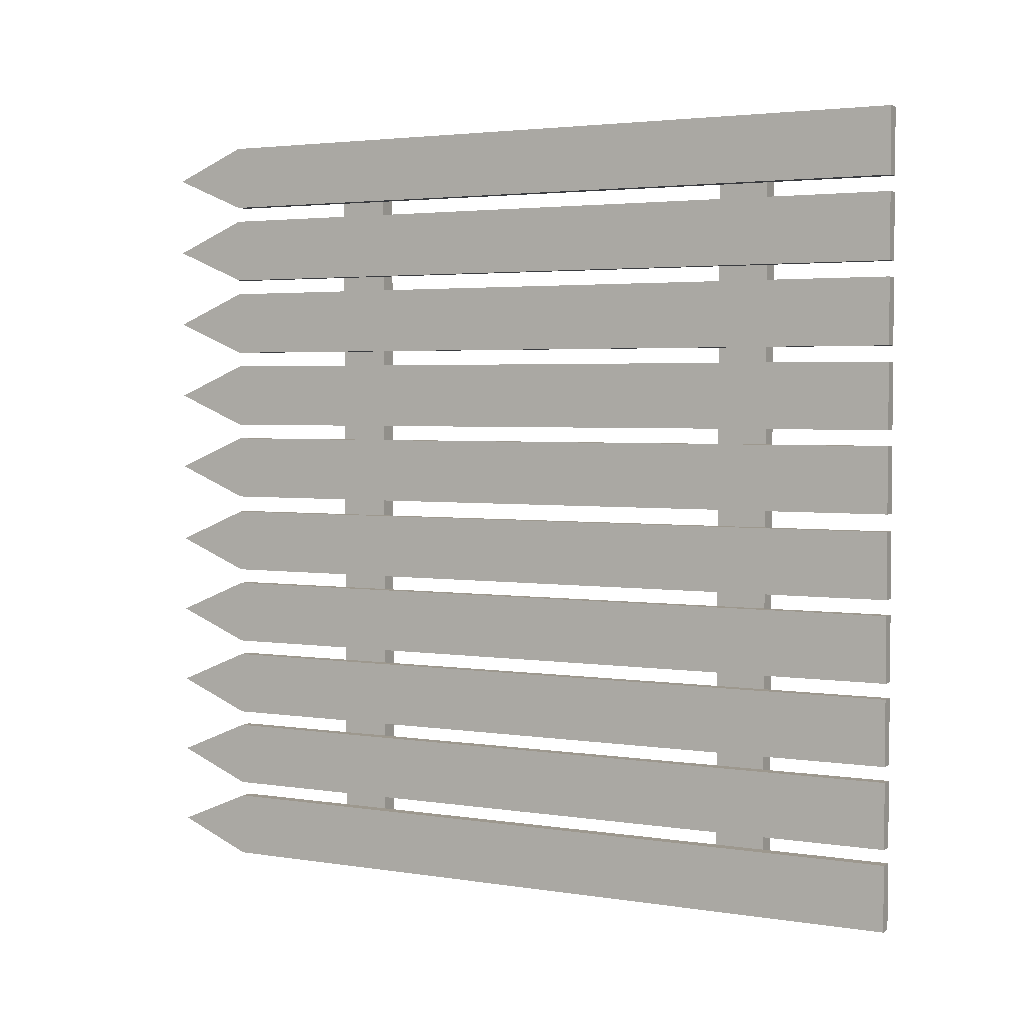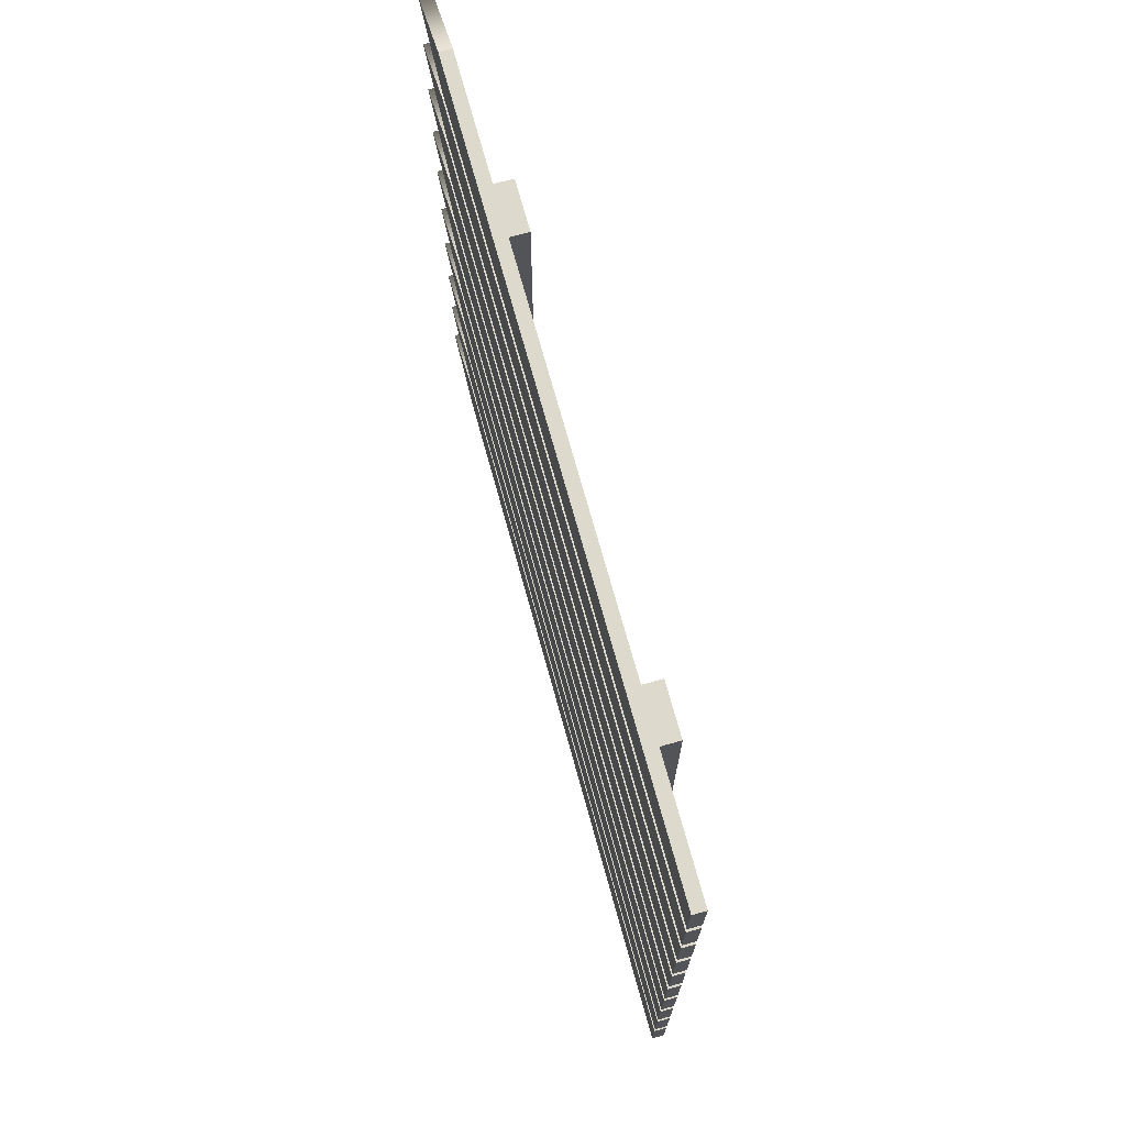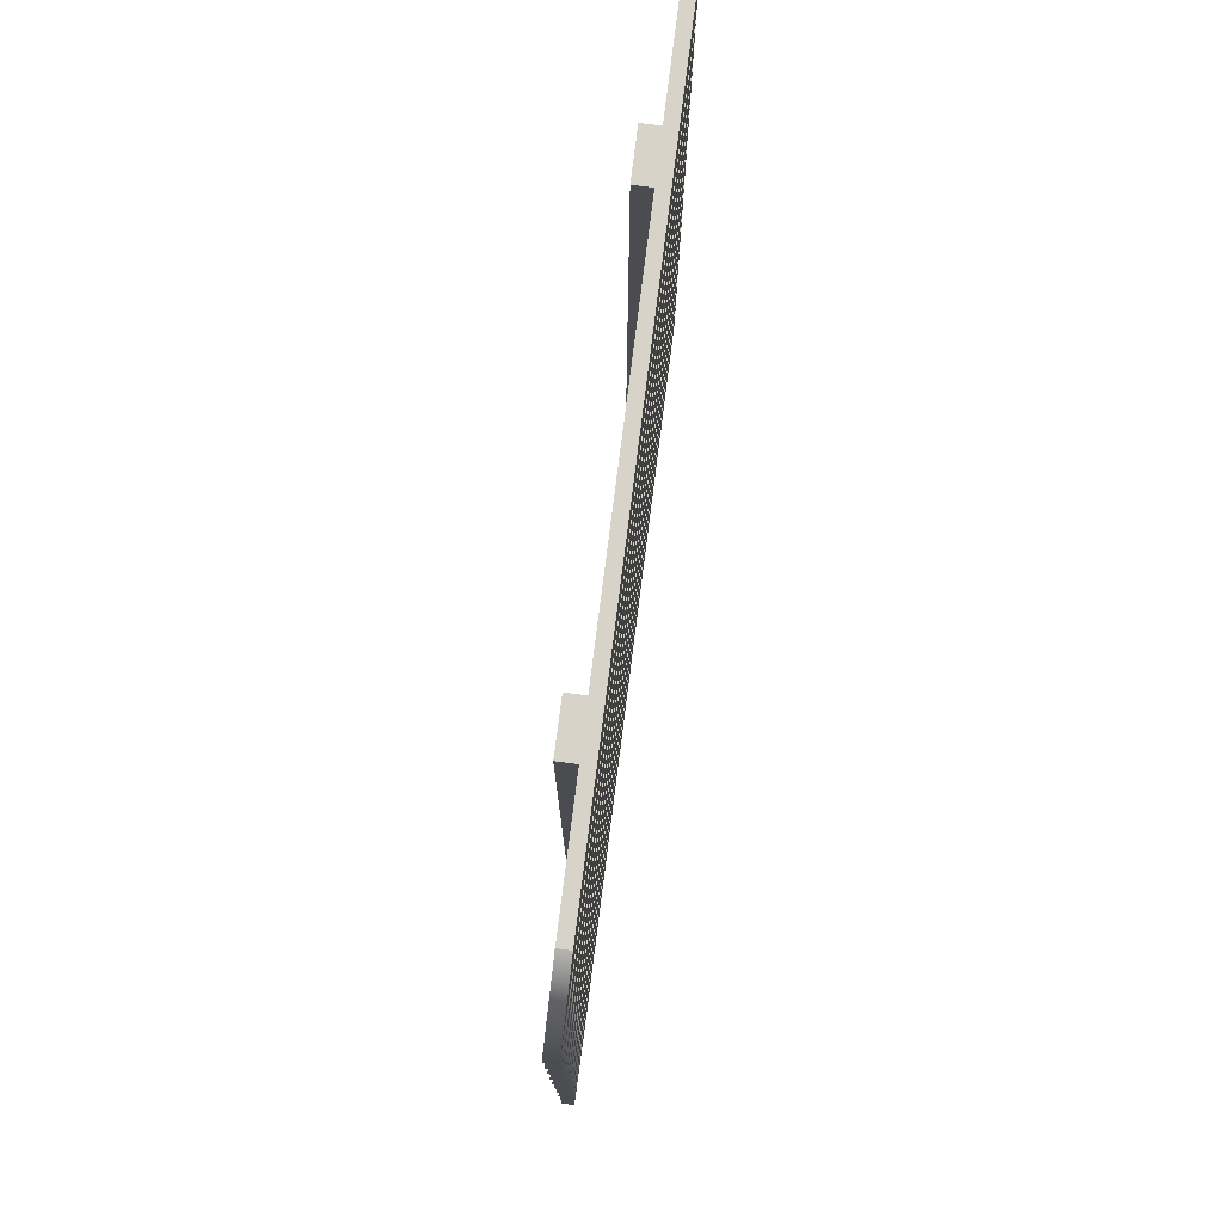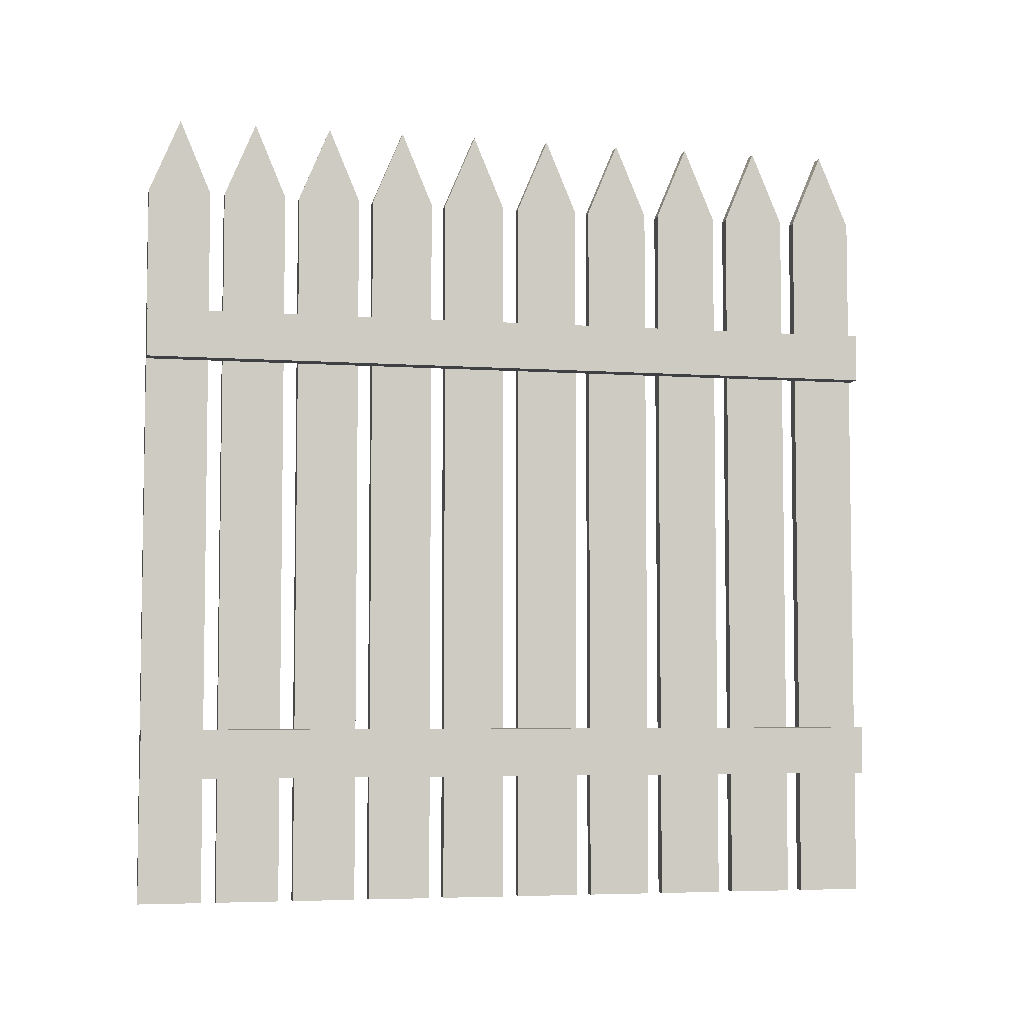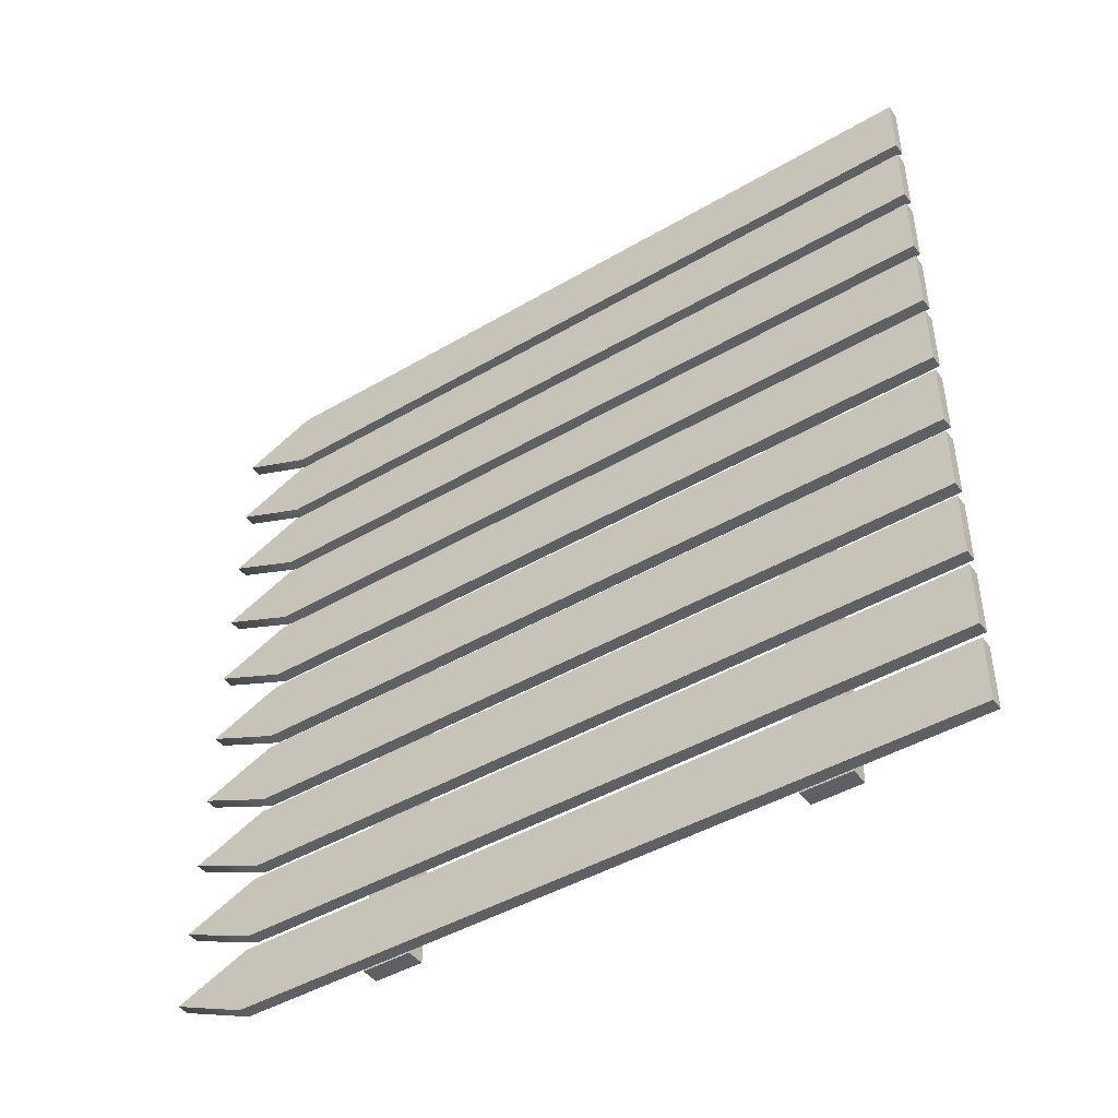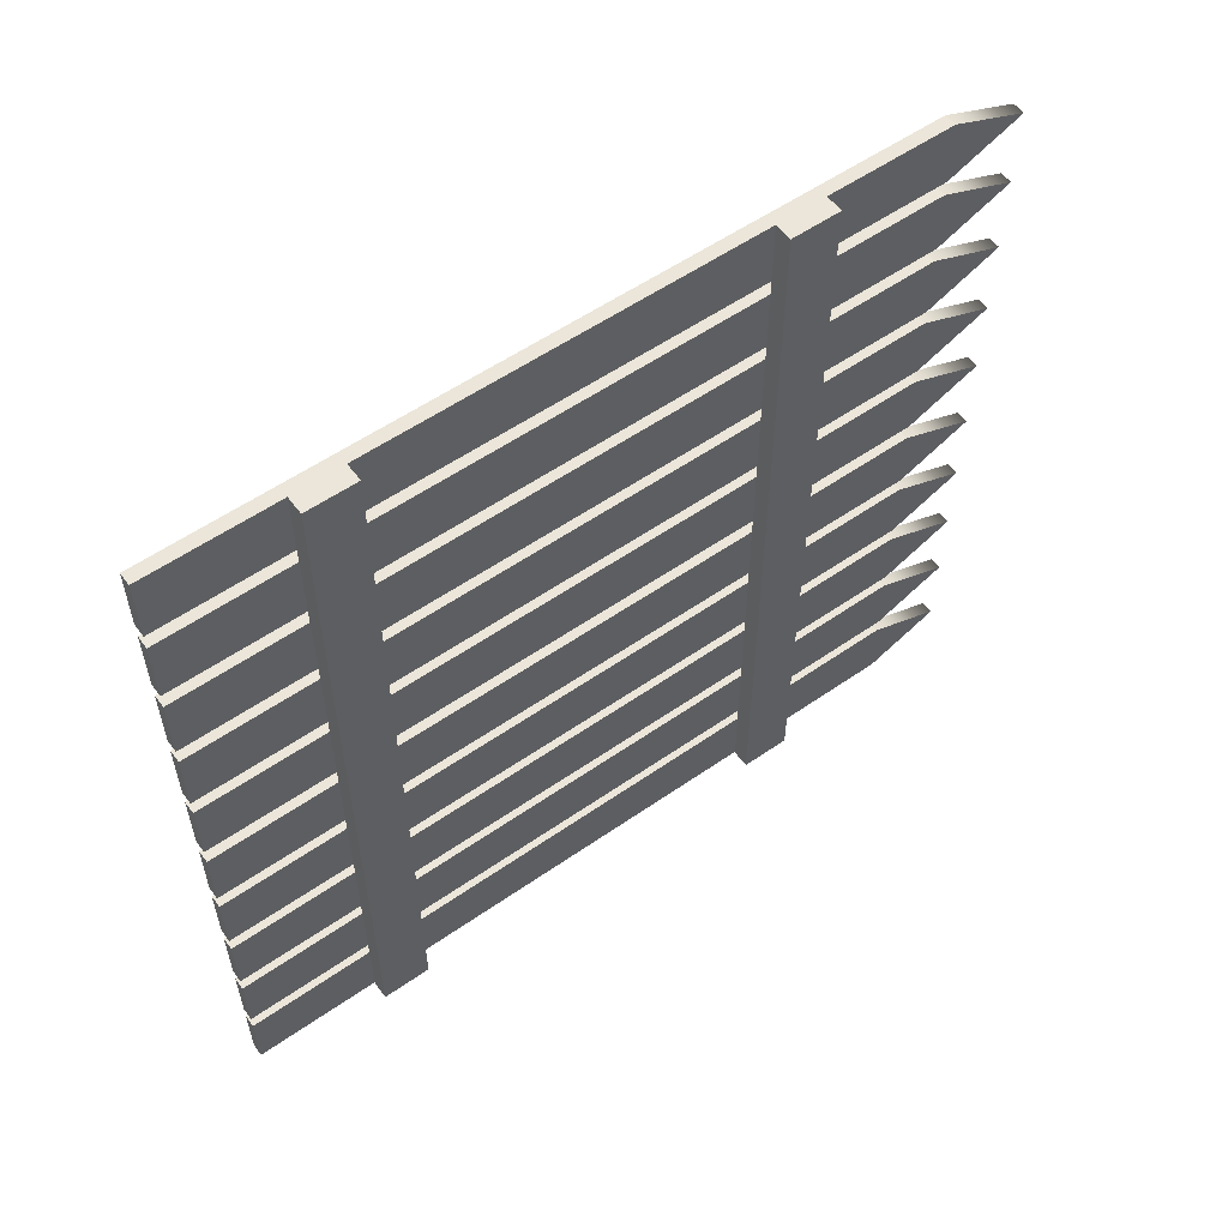
<metadata>
{"format":"obj","ext":"obj","renderer":"f3d","projection":"perspective","resolution":1024,"background":"white","views":[{"elev":3.2,"azim":-61.7,"up":"+Z"},{"elev":71.9,"azim":-15.4,"up":"+Z"},{"elev":76.7,"azim":-172.8,"up":"+Z"},{"elev":-5.1,"azim":77.6,"up":"+Y"},{"elev":-44.5,"azim":-55.6,"up":"+Z"},{"elev":56.1,"azim":53.9,"up":"+Z"}]}
</metadata>
<code>
g default
v -1.981 6.946 48.23
v 1.981 6.946 48.23
v -1.981 240.8 48.23
v 1.981 240.8 48.23
v -1.981 240.8 28
v 1.981 240.8 28
v -1.981 6.946 28
v 1.981 6.946 28
v -1.981 264.8 38.11
v 1.981 264.8 38.11
v 1.981 6.946 38.11
v -1.981 6.946 38.11
v -1.981 6.946 73.23
v 1.981 6.946 73.23
v -1.981 240.8 73.23
v 1.981 240.8 73.23
v -1.981 240.8 53
v 1.981 240.8 53
v -1.981 6.946 53
v 1.981 6.946 53
v -1.981 264.8 63.11
v 1.981 264.8 63.11
v 1.981 6.946 63.11
v -1.981 6.946 63.11
v -1.981 6.946 98.23
v 1.981 6.946 98.23
v -1.981 240.8 98.23
v 1.981 240.8 98.23
v -1.981 240.8 78
v 1.981 240.8 78
v -1.981 6.946 78
v 1.981 6.946 78
v -1.981 264.8 88.11
v 1.981 264.8 88.11
v 1.981 6.946 88.11
v -1.981 6.946 88.11
v -1.981 6.946 123.2
v 1.981 6.946 123.2
v -1.981 240.8 123.2
v 1.981 240.8 123.2
v -1.981 240.8 103
v 1.981 240.8 103
v -1.981 6.946 103
v 1.981 6.946 103
v -1.981 264.8 113.1
v 1.981 264.8 113.1
v 1.981 6.946 113.1
v -1.981 6.946 113.1
v 1.981 184.4 123.2
v 7.73 184.4 123.2
v 1.981 200 123.2
v 7.73 200 123.2
v 1.981 200 -123
v 7.73 200 -123
v 1.981 184.4 -123
v 7.73 184.4 -123
v -1.981 6.946 -102.3
v 1.981 6.946 -102.3
v -1.981 240.8 -102.3
v 1.981 240.8 -102.3
v -1.981 240.8 -122.5
v 1.981 240.8 -122.5
v -1.981 6.946 -122.5
v 1.981 6.946 -122.5
v -1.981 264.8 -112.4
v 1.981 264.8 -112.4
v 1.981 6.946 -112.4
v -1.981 6.946 -112.4
v -1.981 6.946 -2.263
v 1.981 6.946 -2.263
v -1.981 240.8 -2.263
v 1.981 240.8 -2.263
v -1.981 240.8 -22.5
v 1.981 240.8 -22.5
v -1.981 6.946 -22.5
v 1.981 6.946 -22.5
v -1.981 264.8 -12.38
v 1.981 264.8 -12.38
v 1.981 6.946 -12.38
v -1.981 6.946 -12.38
v -1.981 6.946 -52.26
v 1.981 6.946 -52.26
v -1.981 240.8 -52.26
v 1.981 240.8 -52.26
v -1.981 240.8 -72.5
v 1.981 240.8 -72.5
v -1.981 6.946 -72.5
v 1.981 6.946 -72.5
v -1.981 264.8 -62.38
v 1.981 264.8 -62.38
v 1.981 6.946 -62.38
v -1.981 6.946 -62.38
v -1.981 6.946 23.23
v 1.981 6.946 23.23
v -1.981 240.8 23.23
v 1.981 240.8 23.23
v -1.981 240.8 2.996
v 1.981 240.8 2.996
v -1.981 6.946 2.996
v 1.981 6.946 2.996
v -1.981 264.8 13.11
v 1.981 264.8 13.11
v 1.981 6.946 13.11
v -1.981 6.946 13.11
v -1.981 6.946 -77.26
v 1.981 6.946 -77.26
v -1.981 240.8 -77.26
v 1.981 240.8 -77.26
v -1.981 240.8 -97.5
v 1.981 240.8 -97.5
v -1.981 6.946 -97.5
v 1.981 6.946 -97.5
v -1.981 264.8 -87.38
v 1.981 264.8 -87.38
v 1.981 6.946 -87.38
v -1.981 6.946 -87.38
v -1.981 6.946 -27.26
v 1.981 6.946 -27.26
v -1.981 240.8 -27.26
v 1.981 240.8 -27.26
v -1.981 240.8 -47.5
v 1.981 240.8 -47.5
v -1.981 6.946 -47.5
v 1.981 6.946 -47.5
v -1.981 264.8 -37.38
v 1.981 264.8 -37.38
v 1.981 6.946 -37.38
v -1.981 6.946 -37.38
v 1.981 47.15 123.2
v 7.73 47.15 123.2
v 1.981 62.78 123.2
v 7.73 62.78 123.2
v 1.981 62.78 -123
v 7.73 62.78 -123
v 1.981 47.15 -123
v 7.73 47.15 -123
g pCube13
f 1 2 4 3
f 9 10 6 5
f 5 6 8 7
f 7 8 11 12
f 10 11 8 6
f 7 12 9 5
f 3 4 10 9
f 2 11 10 4
f 12 11 2 1
f 9 12 1 3
f 13 14 16 15
f 21 22 18 17
f 17 18 20 19
f 19 20 23 24
f 22 23 20 18
f 19 24 21 17
f 15 16 22 21
f 14 23 22 16
f 24 23 14 13
f 21 24 13 15
f 25 26 28 27
f 33 34 30 29
f 29 30 32 31
f 31 32 35 36
f 34 35 32 30
f 31 36 33 29
f 27 28 34 33
f 26 35 34 28
f 36 35 26 25
f 33 36 25 27
f 37 38 40 39
f 45 46 42 41
f 41 42 44 43
f 43 44 47 48
f 46 47 44 42
f 43 48 45 41
f 39 40 46 45
f 38 47 46 40
f 48 47 38 37
f 45 48 37 39
f 49 50 52 51
f 51 52 54 53
f 53 54 56 55
f 55 56 50 49
f 50 56 54 52
f 55 49 51 53
f 57 58 60 59
f 65 66 62 61
f 61 62 64 63
f 63 64 67 68
f 66 67 64 62
f 63 68 65 61
f 59 60 66 65
f 58 67 66 60
f 68 67 58 57
f 65 68 57 59
f 69 70 72 71
f 77 78 74 73
f 73 74 76 75
f 75 76 79 80
f 78 79 76 74
f 75 80 77 73
f 71 72 78 77
f 70 79 78 72
f 80 79 70 69
f 77 80 69 71
f 81 82 84 83
f 89 90 86 85
f 85 86 88 87
f 87 88 91 92
f 90 91 88 86
f 87 92 89 85
f 83 84 90 89
f 82 91 90 84
f 92 91 82 81
f 89 92 81 83
f 93 94 96 95
f 101 102 98 97
f 97 98 100 99
f 99 100 103 104
f 102 103 100 98
f 99 104 101 97
f 95 96 102 101
f 94 103 102 96
f 104 103 94 93
f 101 104 93 95
f 105 106 108 107
f 113 114 110 109
f 109 110 112 111
f 111 112 115 116
f 114 115 112 110
f 111 116 113 109
f 107 108 114 113
f 106 115 114 108
f 116 115 106 105
f 113 116 105 107
f 117 118 120 119
f 125 126 122 121
f 121 122 124 123
f 123 124 127 128
f 126 127 124 122
f 123 128 125 121
f 119 120 126 125
f 118 127 126 120
f 128 127 118 117
f 125 128 117 119
f 129 130 132 131
f 131 132 134 133
f 133 134 136 135
f 135 136 130 129
f 130 136 134 132
f 135 129 131 133

</code>
